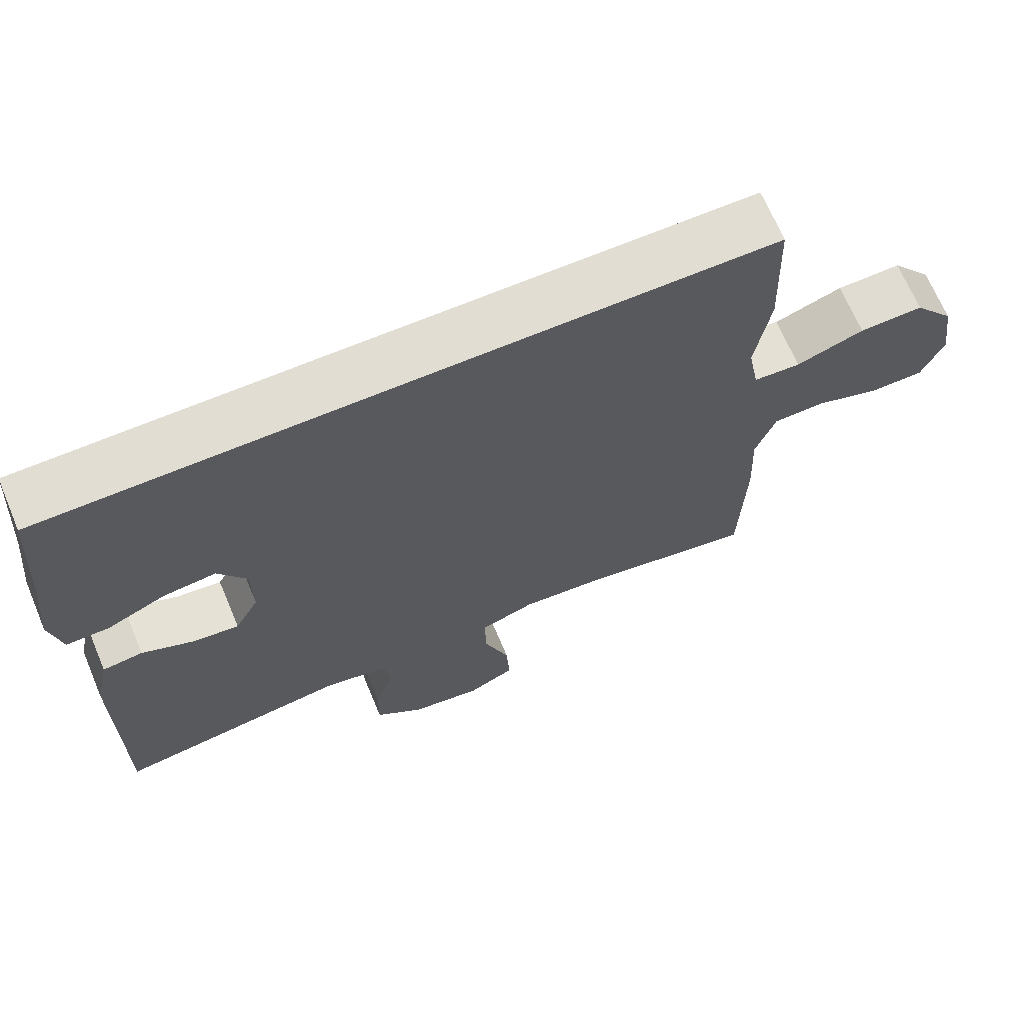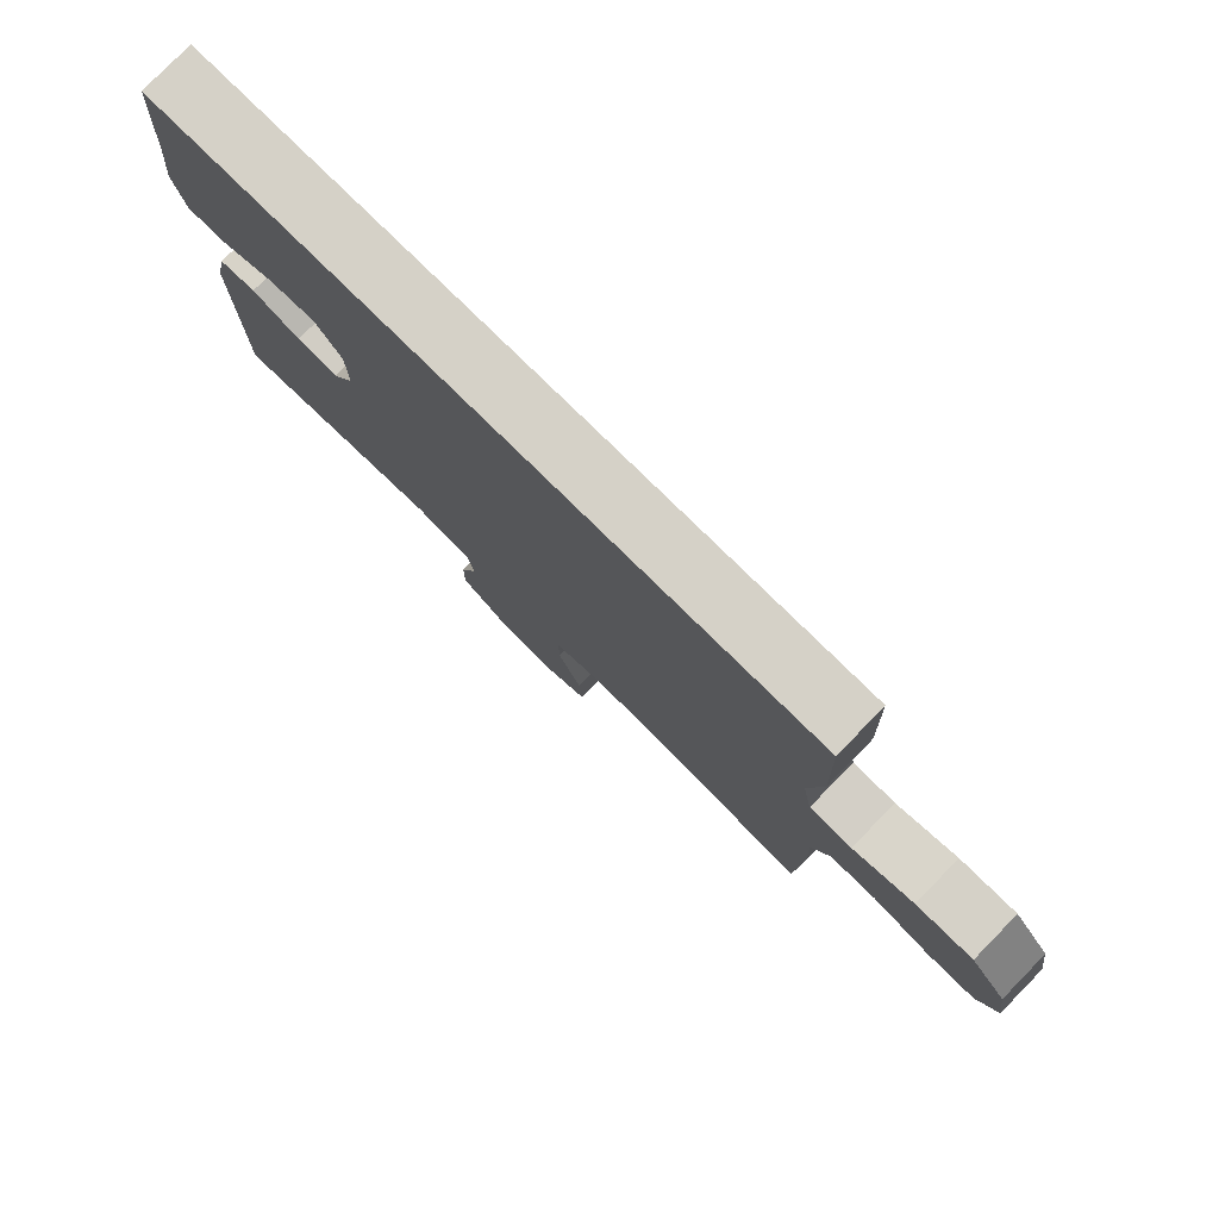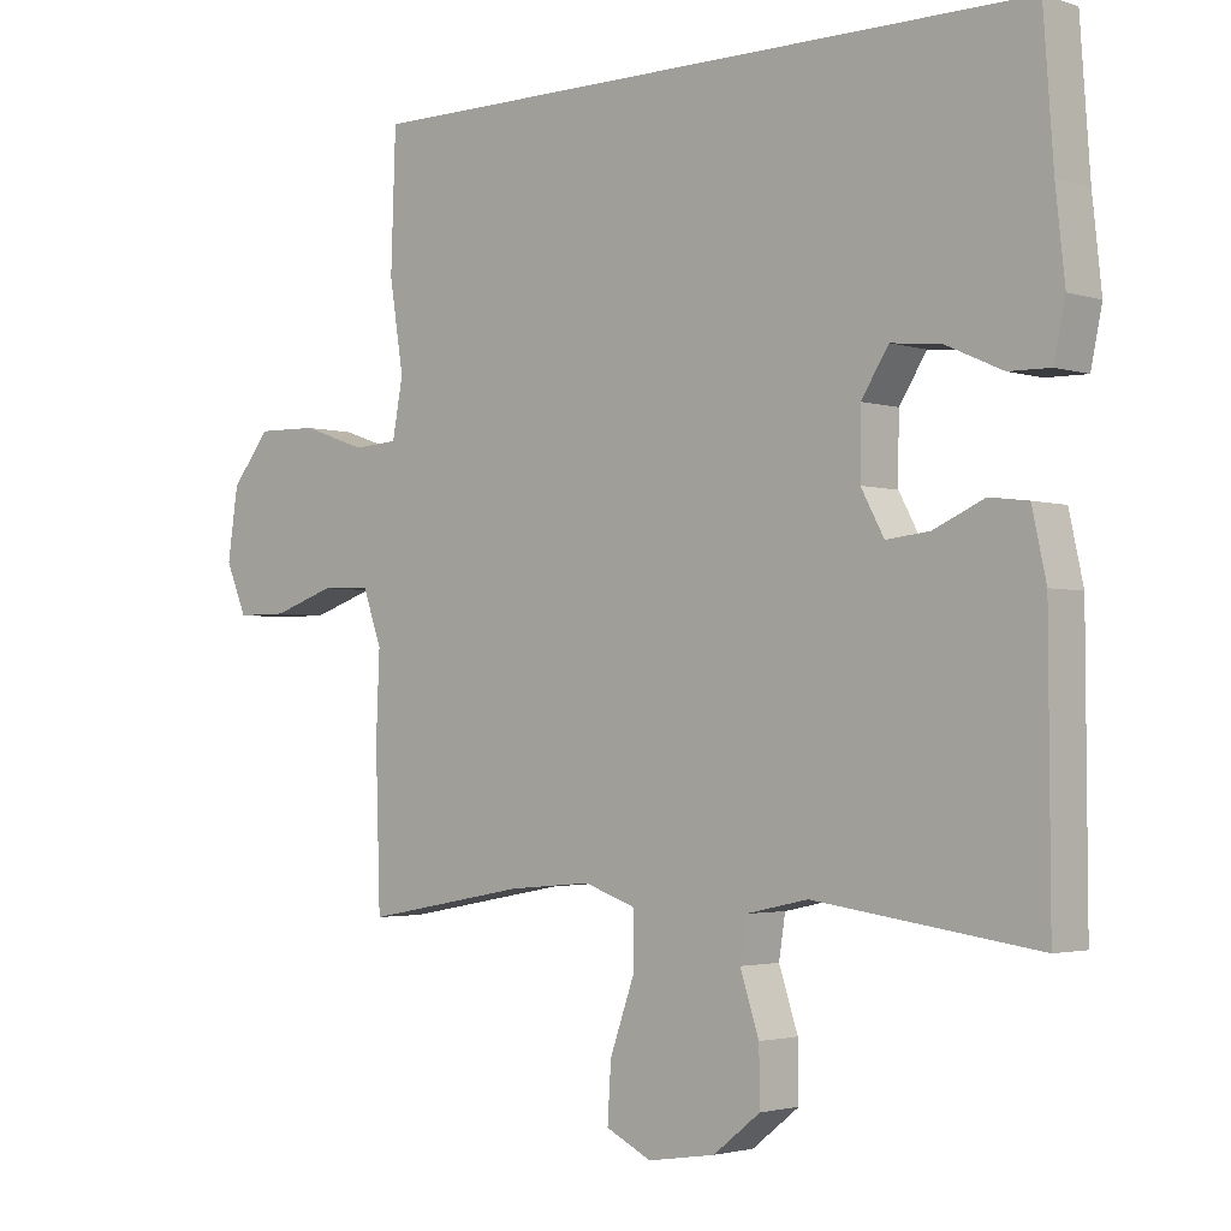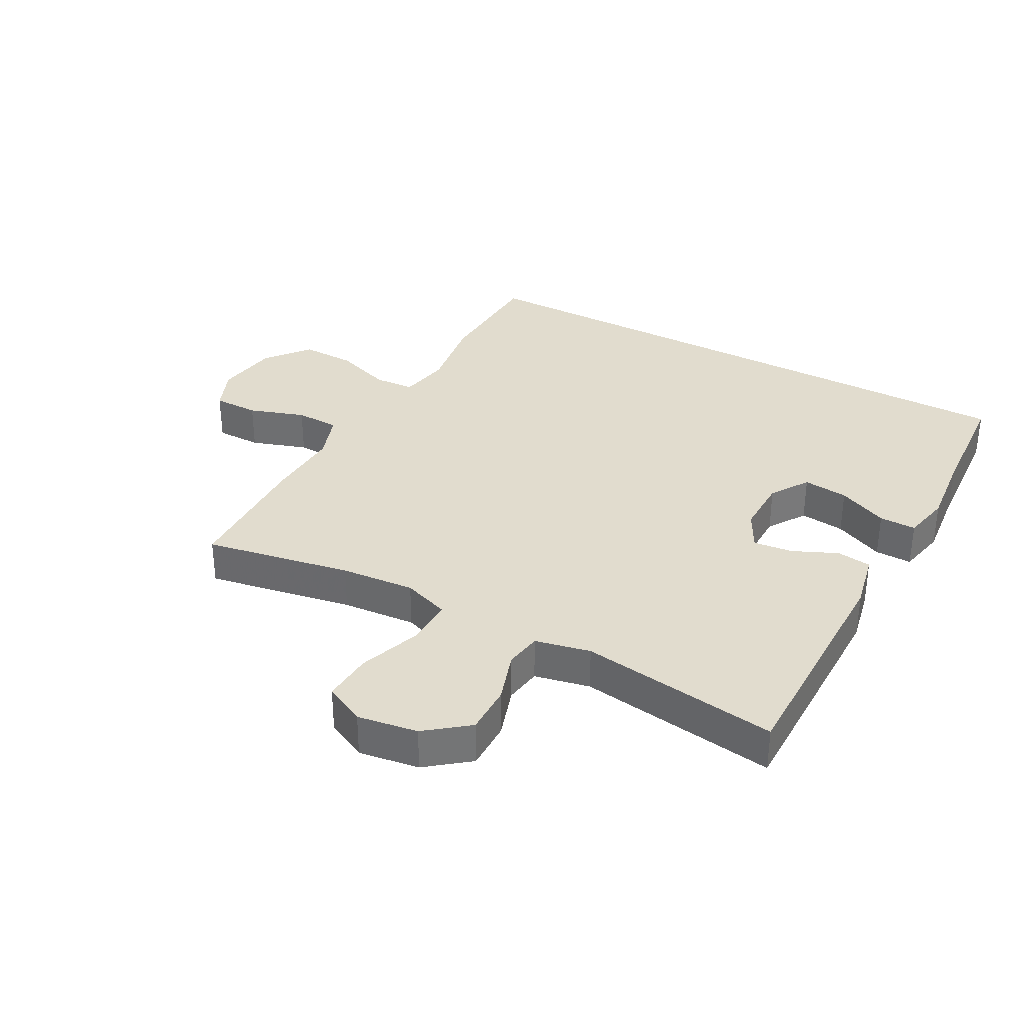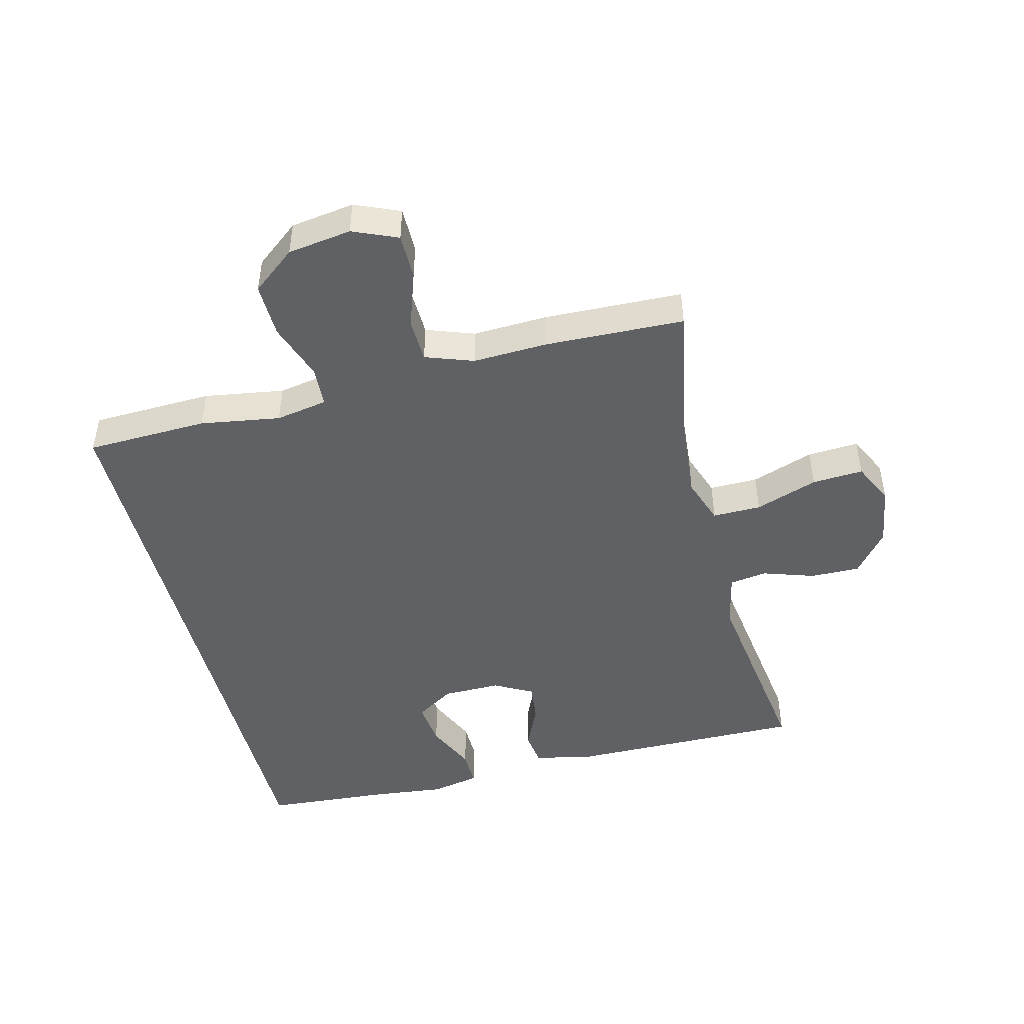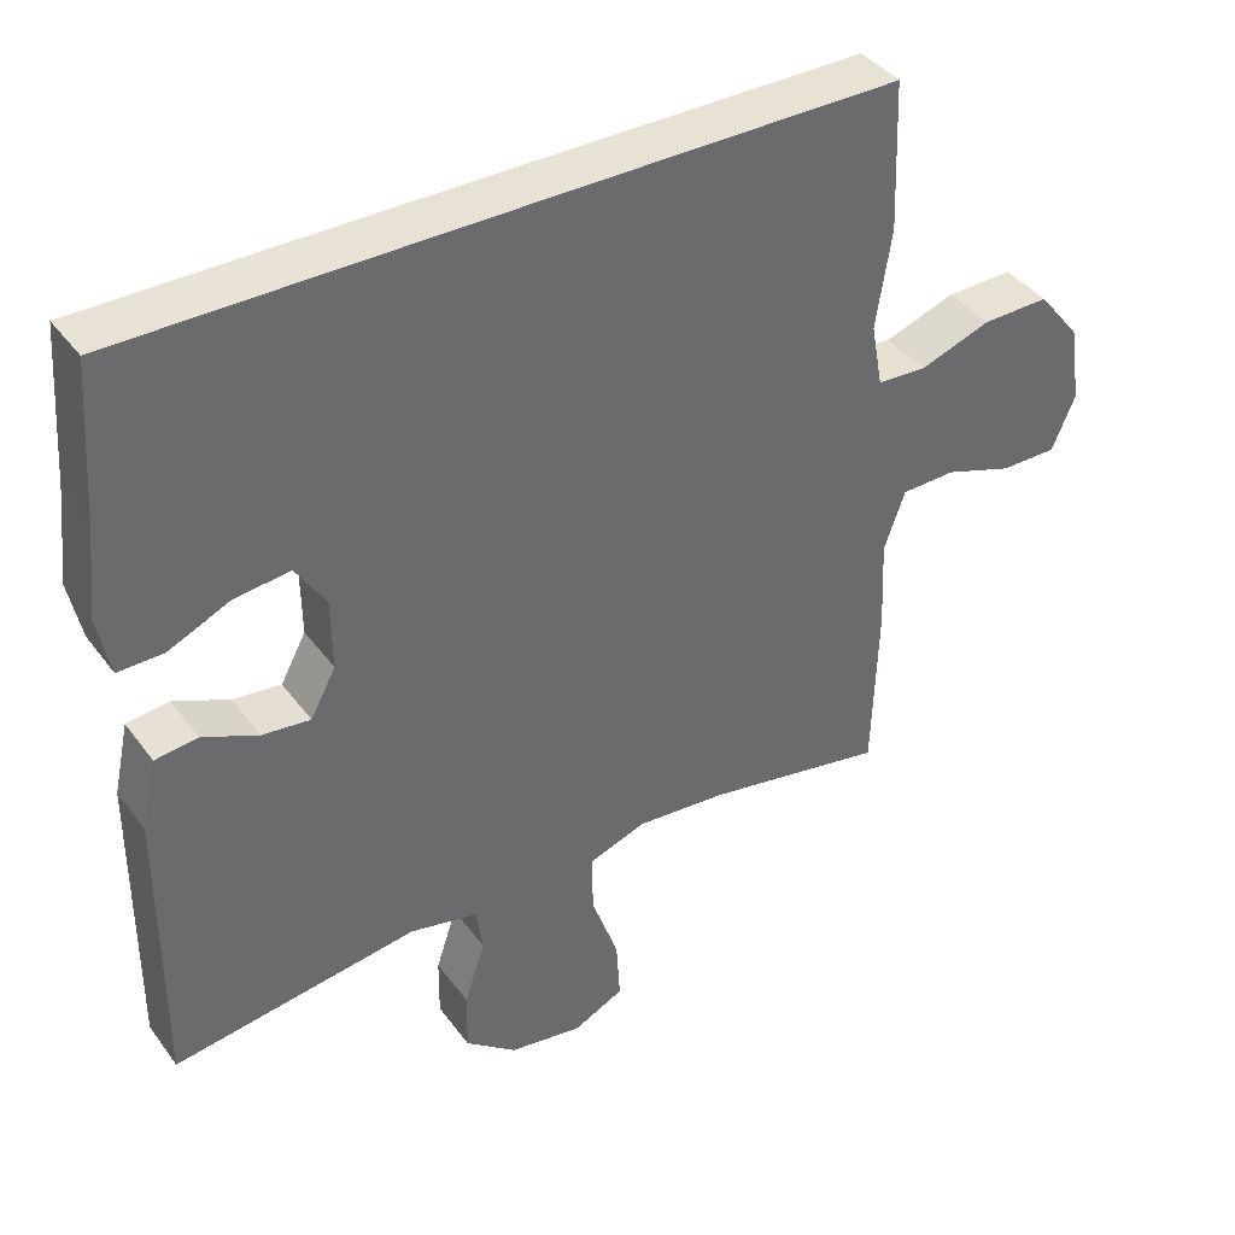
<metadata>
{"format":"obj","ext":"obj","renderer":"f3d","projection":"perspective","resolution":1024,"background":"white","views":[{"elev":68.1,"azim":-22.8,"up":"+Z"},{"elev":79.3,"azim":44.4,"up":"+Z"},{"elev":-2.6,"azim":-138.2,"up":"+Z"},{"elev":34.0,"azim":-151.3,"up":"+Y"},{"elev":-46.7,"azim":104.0,"up":"+Y"},{"elev":39.7,"azim":-32.7,"up":"+Z"}]}
</metadata>
<code>
v 0.5 0.07 -0.5
v 0.266 0.07 -0.457
v 0.148 0.07 -0.447
v 0.074 0.07 -0.473
v 0.075 0.07 -0.55
v 0.11 0.07 -0.649
v 0.115 0.07 -0.73
v 0.05 0.07 -0.762
v -0.046 0.07 -0.747
v -0.113 0.07 -0.694
v -0.112 0.07 -0.615
v -0.085 0.07 -0.533
v -0.094 0.07 -0.474
v -0.182 0.07 -0.455
v -0.5 0.07 -0.5
v -0.498 0.07 -0.123
v -0.478 0.07 -0.031
v -0.423 0.07 -0.024
v -0.351 0.07 -0.056
v -0.289 0.07 -0.063
v -0.256 0.07 -0.002
v -0.257 0.07 0.09
v -0.296 0.07 0.151
v -0.368 0.07 0.143
v -0.448 0.07 0.107
v -0.507 0.07 0.106
v -0.523 0.07 0.183
v -0.51 0.07 0.304
v -0.496 0.07 0.5
v 0.476 0.07 0.5
v 0.483 0.07 0.307
v 0.463 0.07 0.18
v 0.478 0.07 0.098
v 0.542 0.07 0.094
v 0.634 0.07 0.126
v 0.721 0.07 0.128
v 0.776 0.07 0.059
v 0.791 0.07 -0.042
v 0.761 0.07 -0.113
v 0.688 0.07 -0.113
v 0.599 0.07 -0.083
v 0.529 0.07 -0.085
v 0.502 0.07 -0.161
v 0.507 0.07 -0.28
v 0.5 0 -0.5
v 0.266 0 -0.457
v 0.148 0 -0.447
v 0.074 0 -0.473
v 0.075 0 -0.55
v 0.11 0 -0.649
v 0.115 0 -0.73
v 0.05 0 -0.762
v -0.046 0 -0.747
v -0.113 0 -0.694
v -0.112 0 -0.615
v -0.085 0 -0.533
v -0.094 0 -0.474
v -0.182 0 -0.455
v -0.5 0 -0.5
v -0.498 0 -0.123
v -0.478 0 -0.031
v -0.423 0 -0.024
v -0.351 0 -0.056
v -0.289 0 -0.063
v -0.256 0 -0.002
v -0.257 0 0.09
v -0.296 0 0.151
v -0.368 0 0.143
v -0.448 0 0.107
v -0.507 0 0.106
v -0.523 0 0.183
v -0.51 0 0.304
v -0.496 0 0.5
v 0.476 0 0.5
v 0.483 0 0.307
v 0.463 0 0.18
v 0.478 0 0.098
v 0.542 0 0.094
v 0.634 0 0.126
v 0.721 0 0.128
v 0.776 0 0.059
v 0.791 0 -0.042
v 0.761 0 -0.113
v 0.688 0 -0.113
v 0.599 0 -0.083
v 0.529 0 -0.085
v 0.502 0 -0.161
v 0.507 0 -0.28
f 43 44 1 2
f 42 43 2 3
f 39 40 41
f 38 39 41
f 37 38 41
f 36 37 41
f 35 36 41
f 34 35 41
f 33 34 41 42
f 30 31 32
f 29 30 32
f 28 29 32
f 28 32 33
f 26 27 28
f 25 26 28
f 24 25 28
f 23 24 28
f 23 28 33 42
f 17 18 19
f 16 17 19
f 15 16 19
f 14 15 19
f 13 14 19 20
f 10 11 12
f 9 10 12
f 8 9 12
f 7 8 12
f 6 7 12
f 5 6 12
f 4 5 12 13
f 13 20 21
f 4 13 21
f 3 4 21
f 22 23 42 3
f 3 21 22
f 46 45 88 87
f 47 46 87 86
f 85 84 83
f 85 83 82
f 85 82 81
f 85 81 80
f 85 80 79
f 85 79 78
f 86 85 78 77
f 76 75 74
f 76 74 73
f 76 73 72
f 77 76 72
f 72 71 70
f 72 70 69
f 72 69 68
f 72 68 67
f 86 77 72 67
f 63 62 61
f 63 61 60
f 63 60 59
f 63 59 58
f 64 63 58 57
f 56 55 54
f 56 54 53
f 56 53 52
f 56 52 51
f 56 51 50
f 56 50 49
f 57 56 49 48
f 65 64 57
f 65 57 48
f 65 48 47
f 47 86 67 66
f 66 65 47
f 1 45 46 2
f 2 46 47 3
f 3 47 48 4
f 4 48 49 5
f 5 49 50 6
f 6 50 51 7
f 7 51 52 8
f 8 52 53 9
f 9 53 54 10
f 10 54 55 11
f 11 55 56 12
f 12 56 57 13
f 13 57 58 14
f 14 58 59 15
f 15 59 60 16
f 16 60 61 17
f 17 61 62 18
f 18 62 63 19
f 19 63 64 20
f 20 64 65 21
f 21 65 66 22
f 22 66 67 23
f 23 67 68 24
f 24 68 69 25
f 25 69 70 26
f 26 70 71 27
f 27 71 72 28
f 28 72 73 29
f 29 73 74 30
f 30 74 75 31
f 31 75 76 32
f 32 76 77 33
f 33 77 78 34
f 34 78 79 35
f 35 79 80 36
f 36 80 81 37
f 37 81 82 38
f 38 82 83 39
f 39 83 84 40
f 40 84 85 41
f 41 85 86 42
f 42 86 87 43
f 43 87 88 44
f 44 88 45 1

</code>
